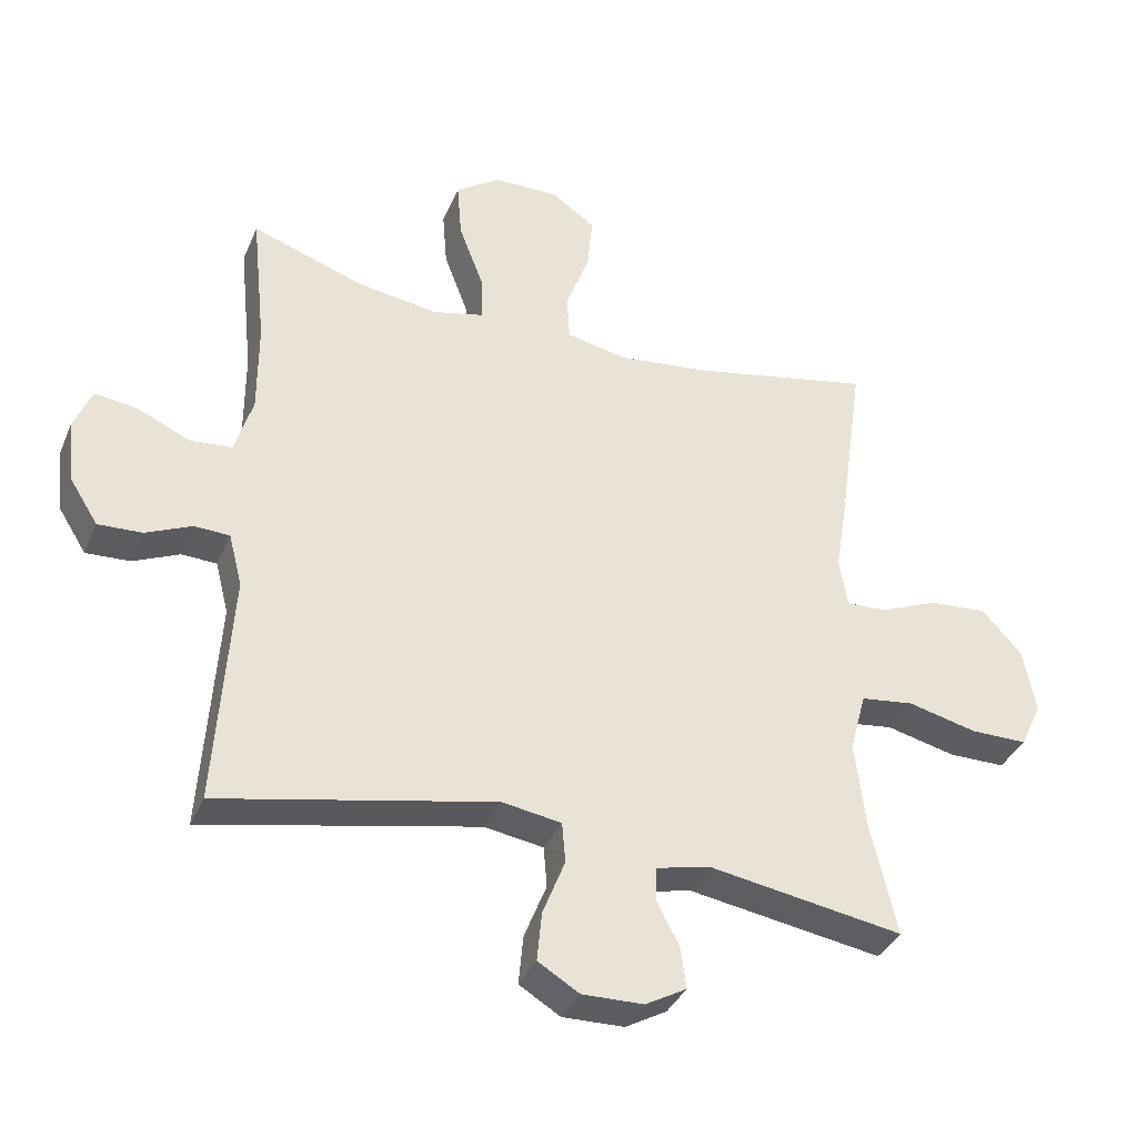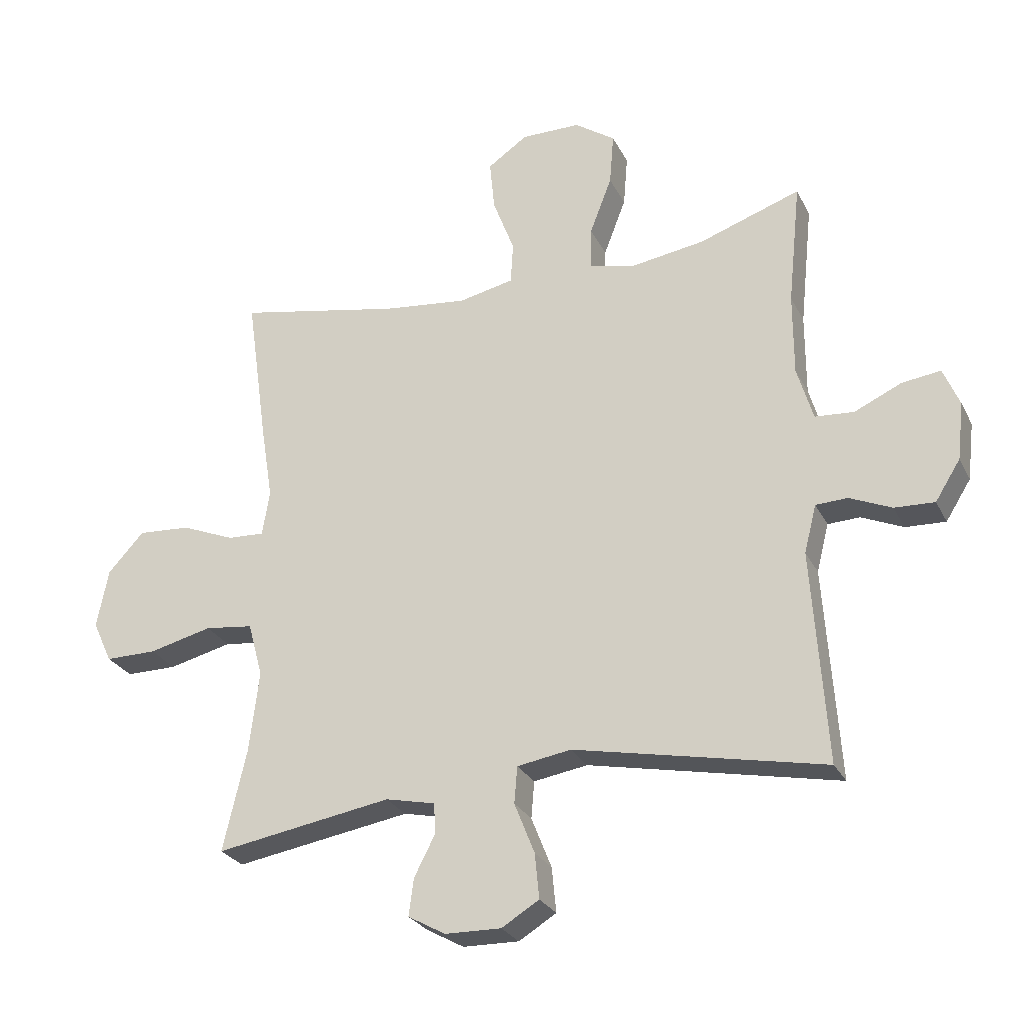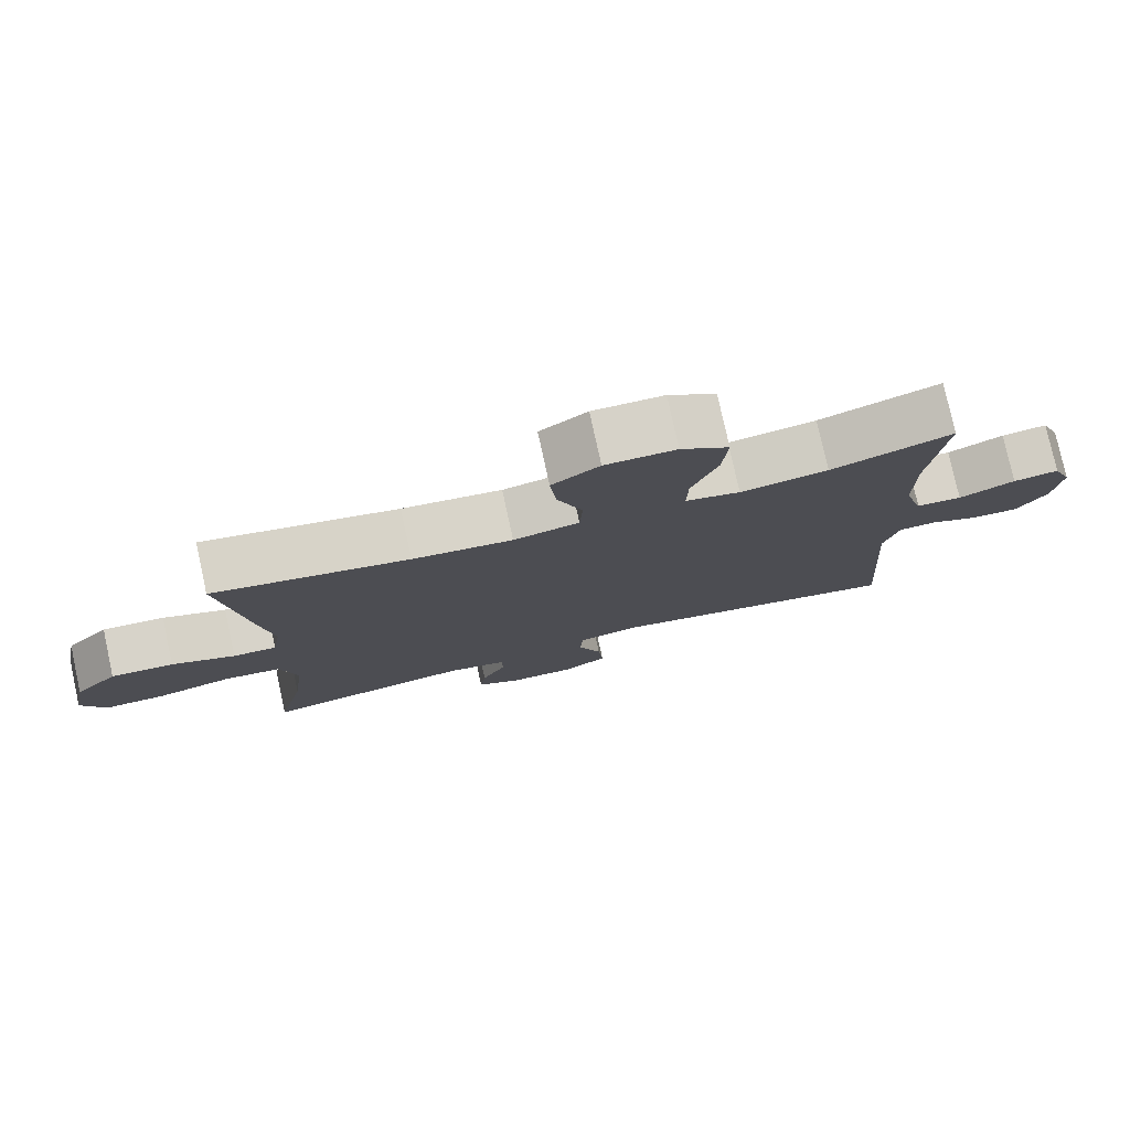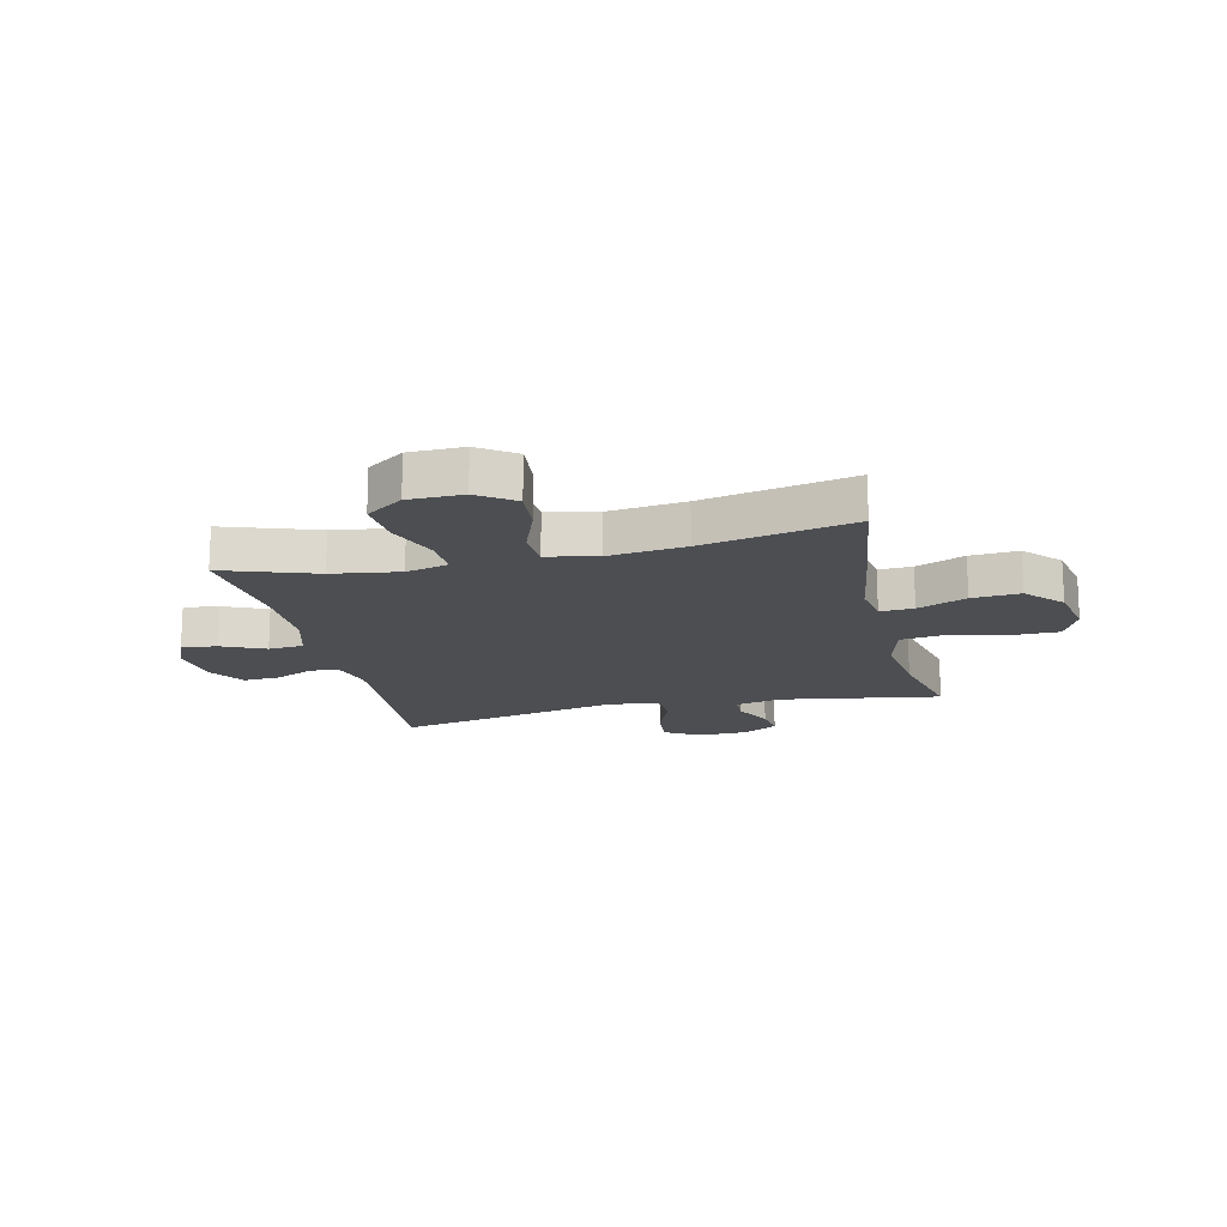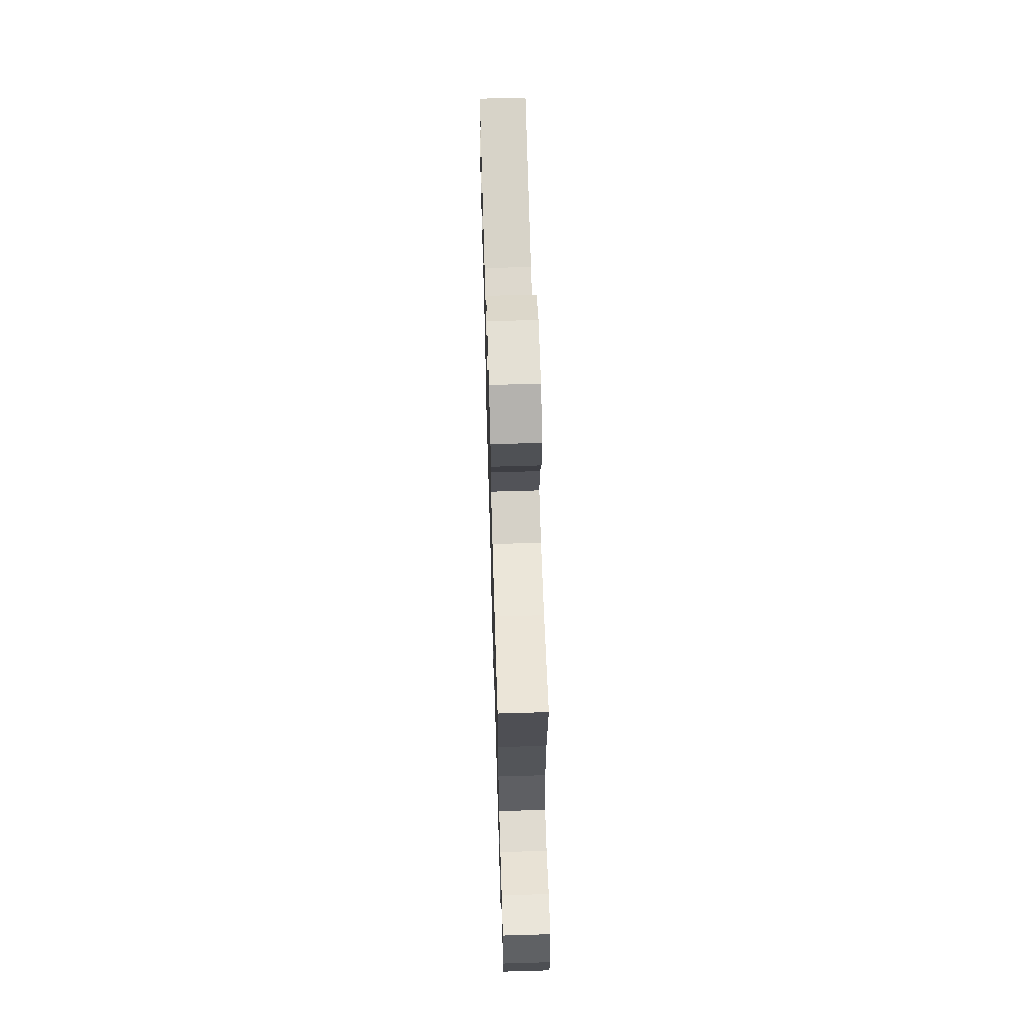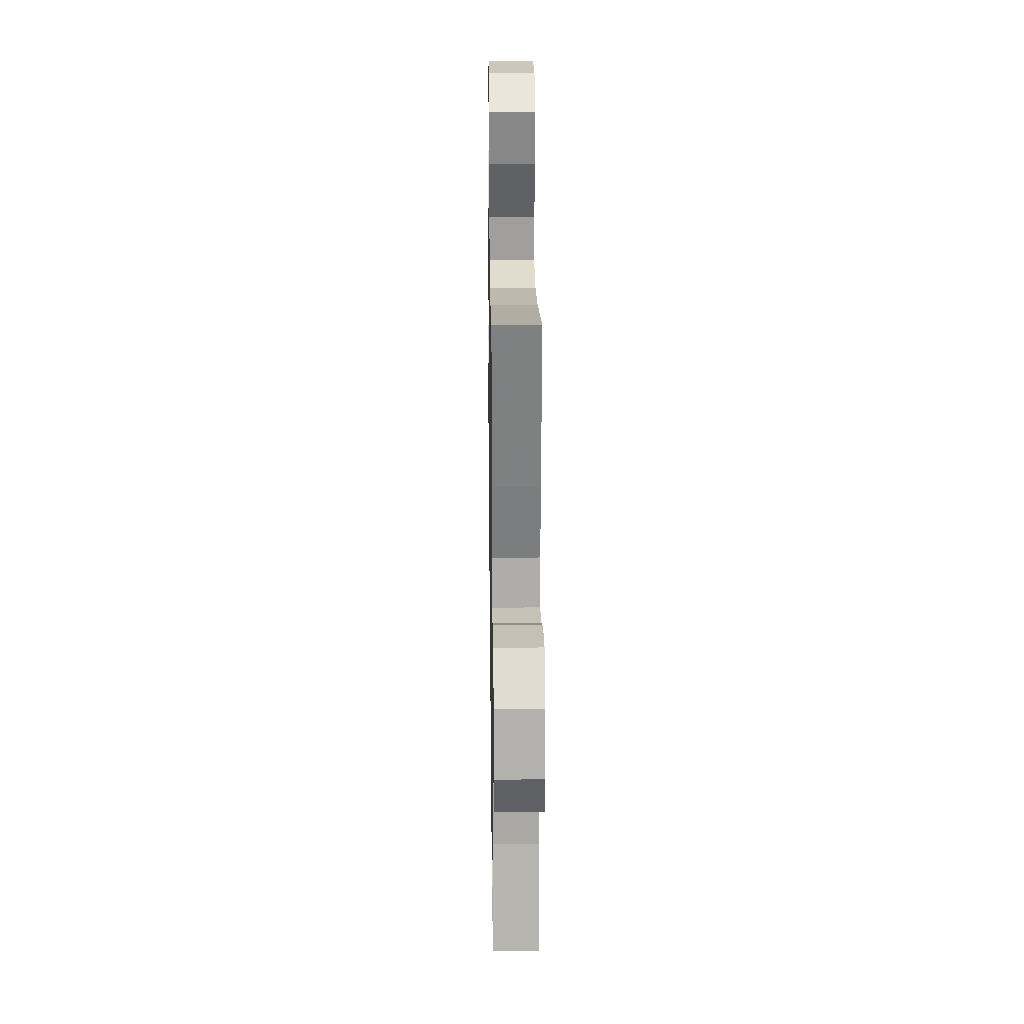
<metadata>
{"format":"obj","ext":"obj","renderer":"f3d","projection":"perspective","resolution":1024,"background":"white","views":[{"elev":-36.2,"azim":-21.2,"up":"+Z"},{"elev":-27.1,"azim":-157.9,"up":"+Z"},{"elev":78.1,"azim":167.6,"up":"+Z"},{"elev":-16.8,"azim":13.2,"up":"+Y"},{"elev":65.5,"azim":-91.7,"up":"+Z"},{"elev":22.0,"azim":89.2,"up":"+Z"}]}
</metadata>
<code>
v -0.5 0.07 0.5
v -0.334 0.07 0.443
v -0.214 0.07 0.425
v -0.139 0.07 0.443
v -0.141 0.07 0.512
v -0.177 0.07 0.606
v -0.184 0.07 0.691
v -0.118 0.07 0.737
v -0.021 0.07 0.738
v 0.044 0.07 0.693
v 0.036 0.07 0.61
v 0.001 0.07 0.517
v 0.005 0.07 0.449
v 0.095 0.07 0.43
v 0.232 0.07 0.446
v 0.5 0.07 0.5
v 0.464 0.07 0.247
v 0.445 0.07 0.129
v 0.457 0.07 0.055
v 0.517 0.07 0.058
v 0.604 0.07 0.094
v 0.69 0.07 0.1
v 0.749 0.07 0.036
v 0.768 0.07 -0.061
v 0.736 0.07 -0.129
v 0.652 0.07 -0.129
v 0.549 0.07 -0.104
v 0.47 0.07 -0.114
v 0.446 0.07 -0.203
v 0.462 0.07 -0.335
v 0.5 0.07 -0.5
v 0.213 0.07 -0.453
v 0.132 0.07 -0.471
v 0.13 0.07 -0.521
v 0.164 0.07 -0.587
v 0.172 0.07 -0.647
v 0.111 0.07 -0.681
v 0.02 0.07 -0.683
v -0.041 0.07 -0.646
v -0.034 0.07 -0.573
v -0.001 0.07 -0.49
v -0.006 0.07 -0.43
v -0.094 0.07 -0.416
v -0.5 0.07 -0.5
v -0.477 0.07 -0.154
v -0.497 0.07 -0.076
v -0.549 0.07 -0.074
v -0.617 0.07 -0.104
v -0.682 0.07 -0.107
v -0.723 0.07 -0.042
v -0.734 0.07 0.052
v -0.708 0.07 0.115
v -0.645 0.07 0.107
v -0.568 0.07 0.072
v -0.505 0.07 0.077
v -0.479 0.07 0.165
v -0.479 0.07 0.299
v -0.5 0 0.5
v -0.334 0 0.443
v -0.214 0 0.425
v -0.139 0 0.443
v -0.141 0 0.512
v -0.177 0 0.606
v -0.184 0 0.691
v -0.118 0 0.737
v -0.021 0 0.738
v 0.044 0 0.693
v 0.036 0 0.61
v 0.001 0 0.517
v 0.005 0 0.449
v 0.095 0 0.43
v 0.232 0 0.446
v 0.5 0 0.5
v 0.464 0 0.247
v 0.445 0 0.129
v 0.457 0 0.055
v 0.517 0 0.058
v 0.604 0 0.094
v 0.69 0 0.1
v 0.749 0 0.036
v 0.768 0 -0.061
v 0.736 0 -0.129
v 0.652 0 -0.129
v 0.549 0 -0.104
v 0.47 0 -0.114
v 0.446 0 -0.203
v 0.462 0 -0.335
v 0.5 0 -0.5
v 0.213 0 -0.453
v 0.132 0 -0.471
v 0.13 0 -0.521
v 0.164 0 -0.587
v 0.172 0 -0.647
v 0.111 0 -0.681
v 0.02 0 -0.683
v -0.041 0 -0.646
v -0.034 0 -0.573
v -0.001 0 -0.49
v -0.006 0 -0.43
v -0.094 0 -0.416
v -0.5 0 -0.5
v -0.477 0 -0.154
v -0.497 0 -0.076
v -0.549 0 -0.074
v -0.617 0 -0.104
v -0.682 0 -0.107
v -0.723 0 -0.042
v -0.734 0 0.052
v -0.708 0 0.115
v -0.645 0 0.107
v -0.568 0 0.072
v -0.505 0 0.077
v -0.479 0 0.165
v -0.479 0 0.299
f 51 52 53 54
f 51 54 55
f 50 51 55
f 47 48 49 50
f 46 47 50 55
f 45 46 55 56
f 43 44 45
f 42 43 45 56
f 38 39 40 41
f 38 41 42
f 37 38 42
f 34 35 36 37
f 33 34 37 42
f 32 33 42 56
f 30 31 32 56
f 24 25 26 27
f 24 27 28
f 23 24 28
f 20 21 22 23
f 19 20 23 28
f 18 19 28 29
f 15 16 17 18
f 14 15 18 29
f 9 10 11 12
f 9 12 13
f 8 9 13
f 5 6 7 8
f 4 5 8 13
f 3 4 13 14
f 57 1 2
f 57 2 3
f 29 30 56 57
f 3 14 29 57
f 111 110 109 108
f 112 111 108
f 112 108 107
f 107 106 105 104
f 112 107 104 103
f 113 112 103 102
f 102 101 100
f 113 102 100 99
f 98 97 96 95
f 99 98 95
f 99 95 94
f 94 93 92 91
f 99 94 91 90
f 113 99 90 89
f 113 89 88 87
f 84 83 82 81
f 85 84 81
f 85 81 80
f 80 79 78 77
f 85 80 77 76
f 86 85 76 75
f 75 74 73 72
f 86 75 72 71
f 69 68 67 66
f 70 69 66
f 70 66 65
f 65 64 63 62
f 70 65 62 61
f 71 70 61 60
f 59 58 114
f 60 59 114
f 114 113 87 86
f 114 86 71 60
f 1 58 59 2
f 2 59 60 3
f 3 60 61 4
f 4 61 62 5
f 5 62 63 6
f 6 63 64 7
f 7 64 65 8
f 8 65 66 9
f 9 66 67 10
f 10 67 68 11
f 11 68 69 12
f 12 69 70 13
f 13 70 71 14
f 14 71 72 15
f 15 72 73 16
f 16 73 74 17
f 17 74 75 18
f 18 75 76 19
f 19 76 77 20
f 20 77 78 21
f 21 78 79 22
f 22 79 80 23
f 23 80 81 24
f 24 81 82 25
f 25 82 83 26
f 26 83 84 27
f 27 84 85 28
f 28 85 86 29
f 29 86 87 30
f 30 87 88 31
f 31 88 89 32
f 32 89 90 33
f 33 90 91 34
f 34 91 92 35
f 35 92 93 36
f 36 93 94 37
f 37 94 95 38
f 38 95 96 39
f 39 96 97 40
f 40 97 98 41
f 41 98 99 42
f 42 99 100 43
f 43 100 101 44
f 44 101 102 45
f 45 102 103 46
f 46 103 104 47
f 47 104 105 48
f 48 105 106 49
f 49 106 107 50
f 50 107 108 51
f 51 108 109 52
f 52 109 110 53
f 53 110 111 54
f 54 111 112 55
f 55 112 113 56
f 56 113 114 57
f 57 114 58 1

</code>
